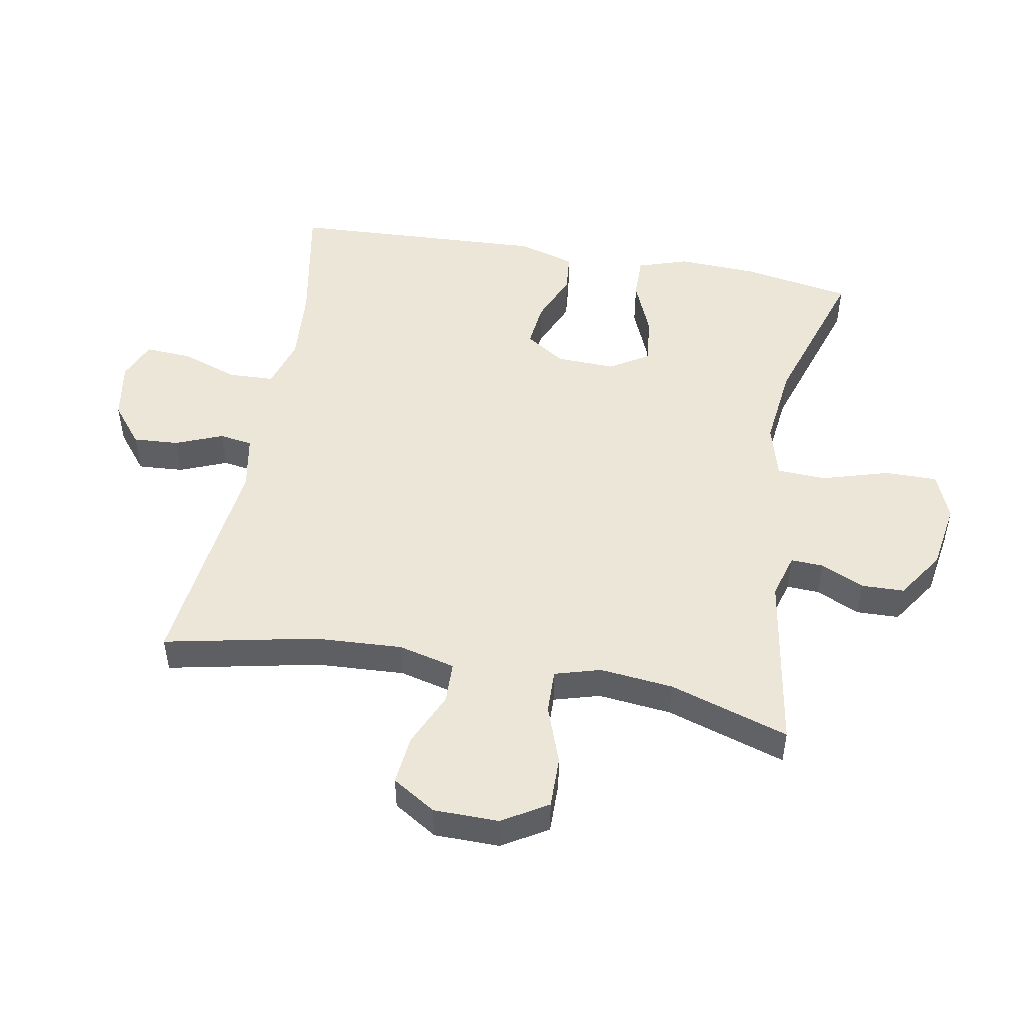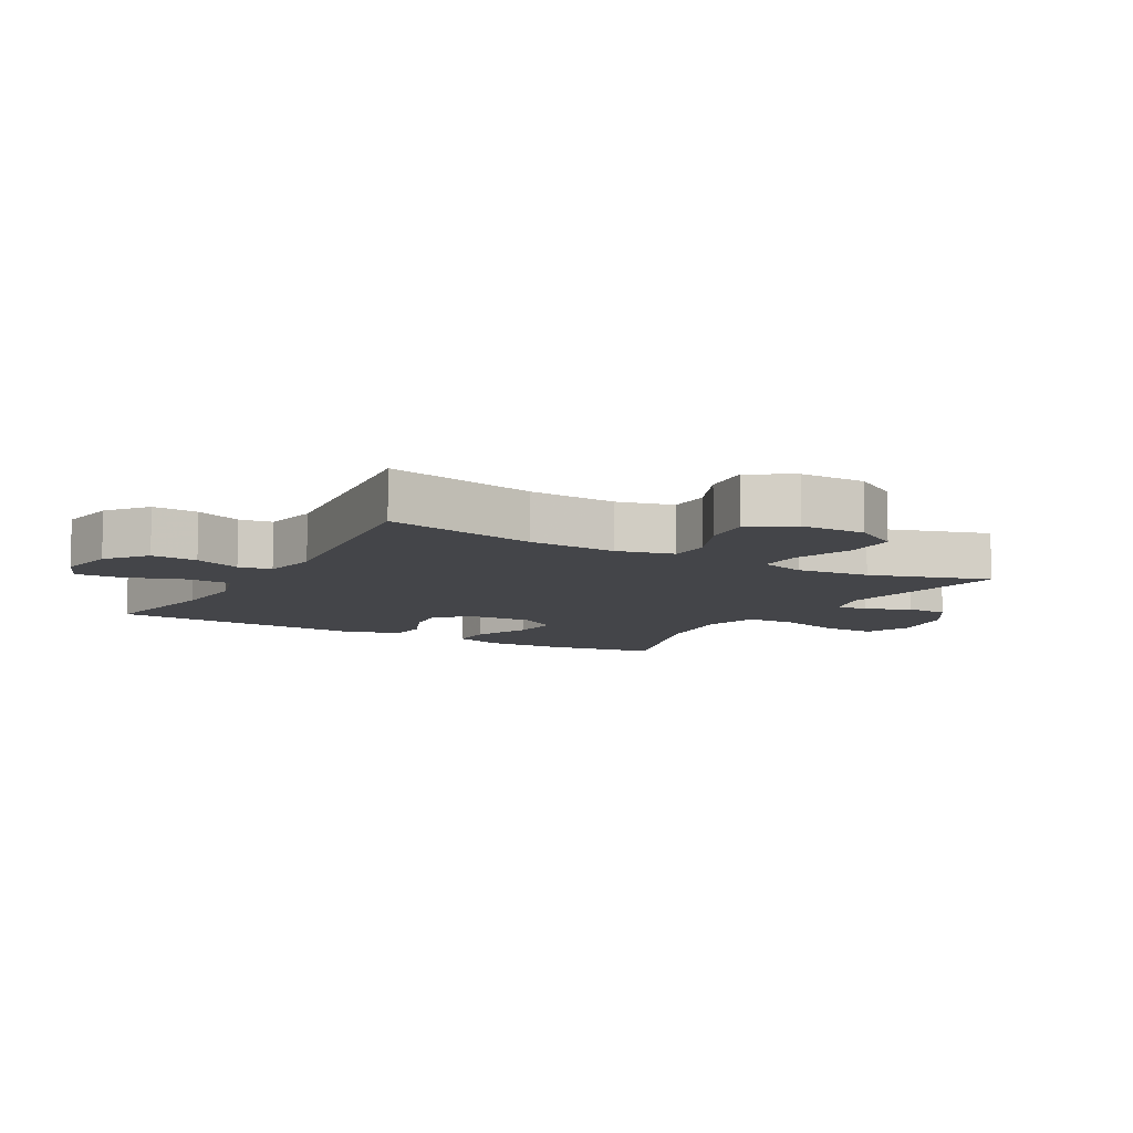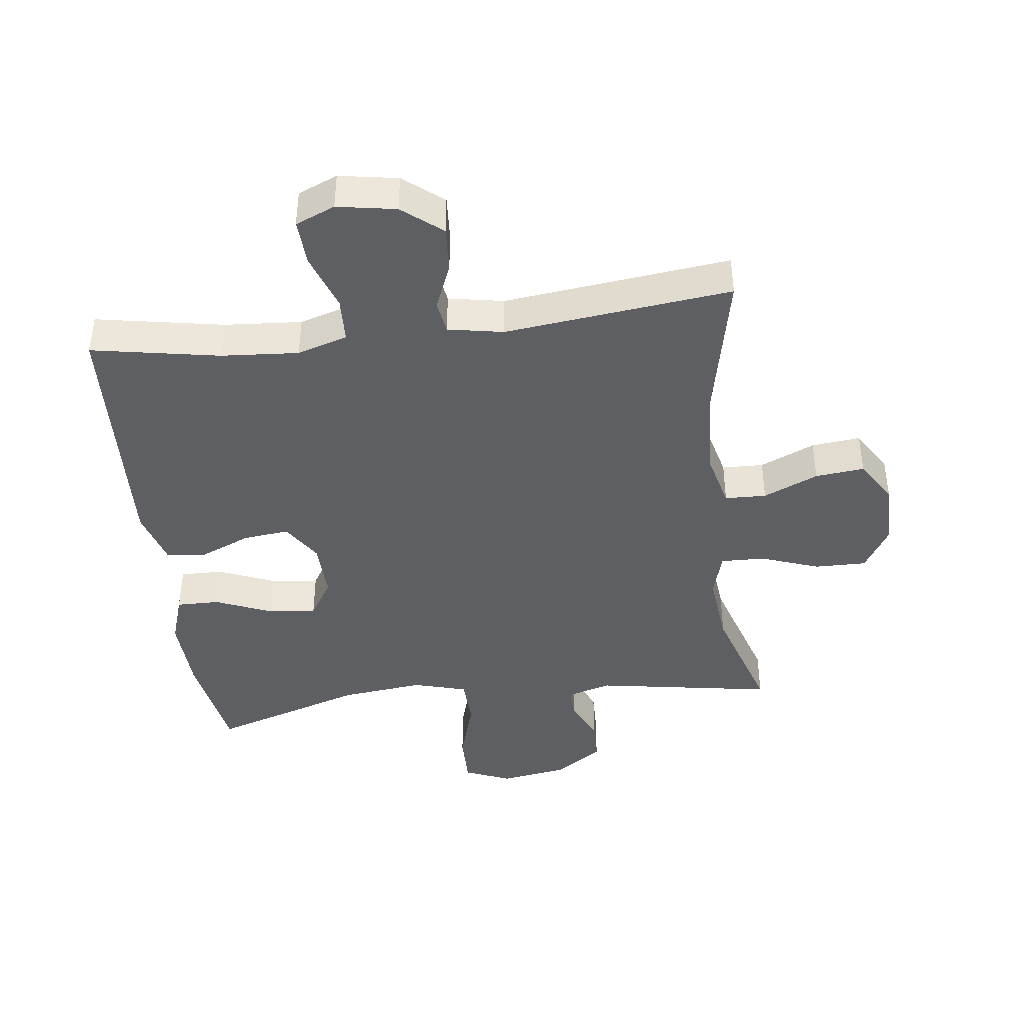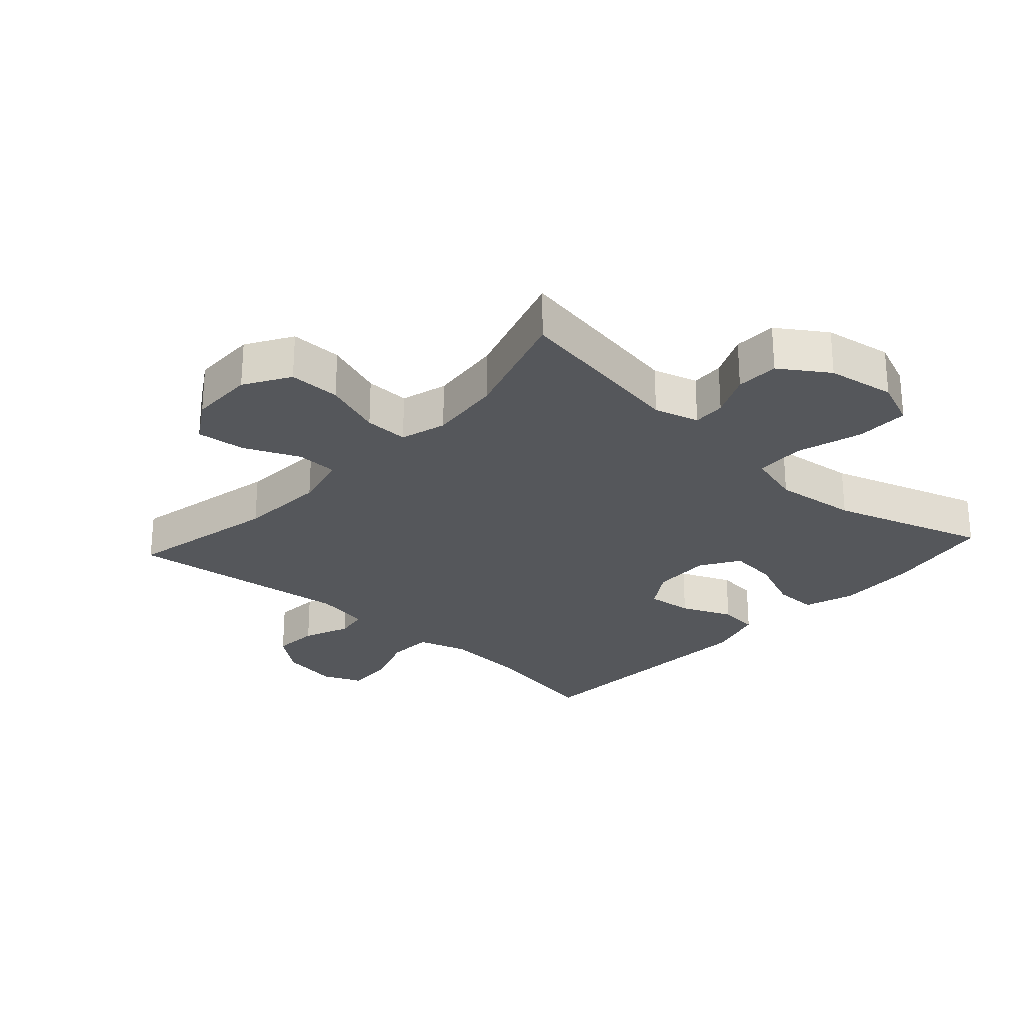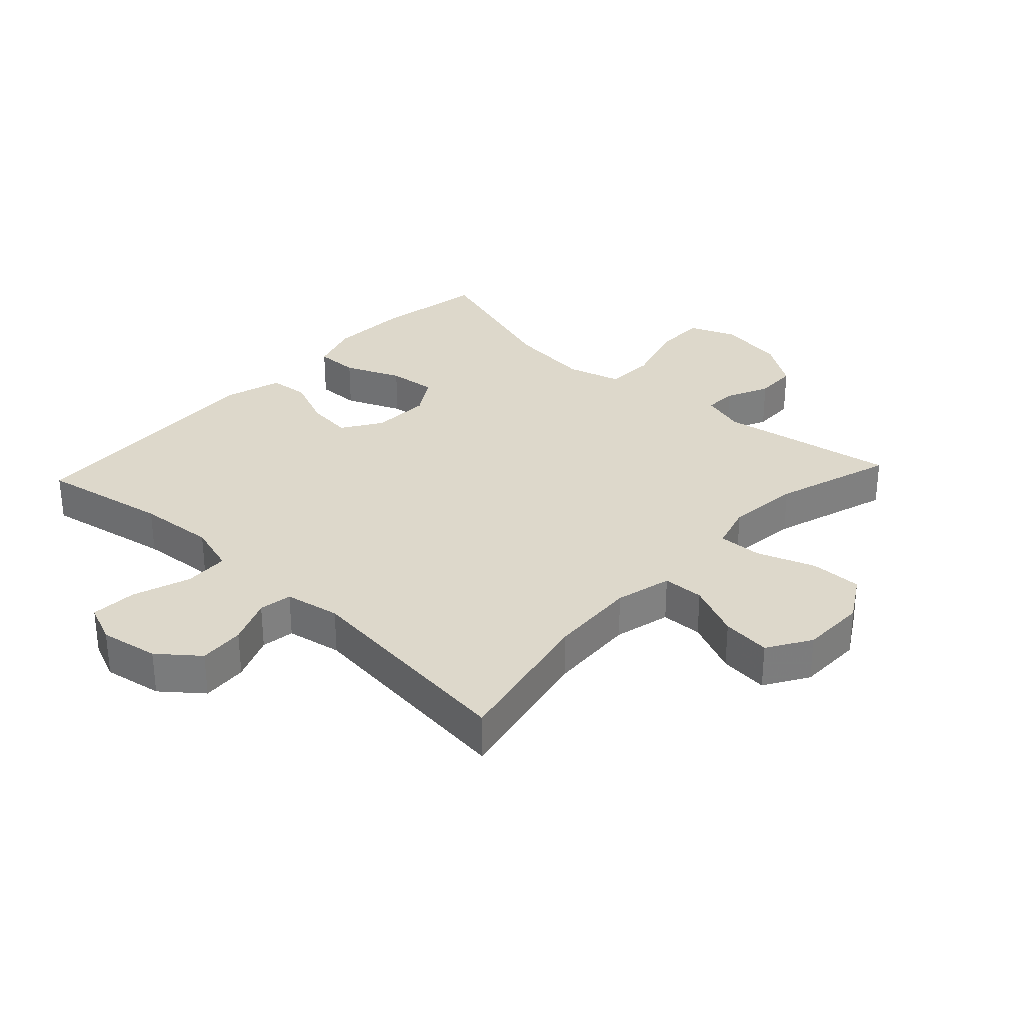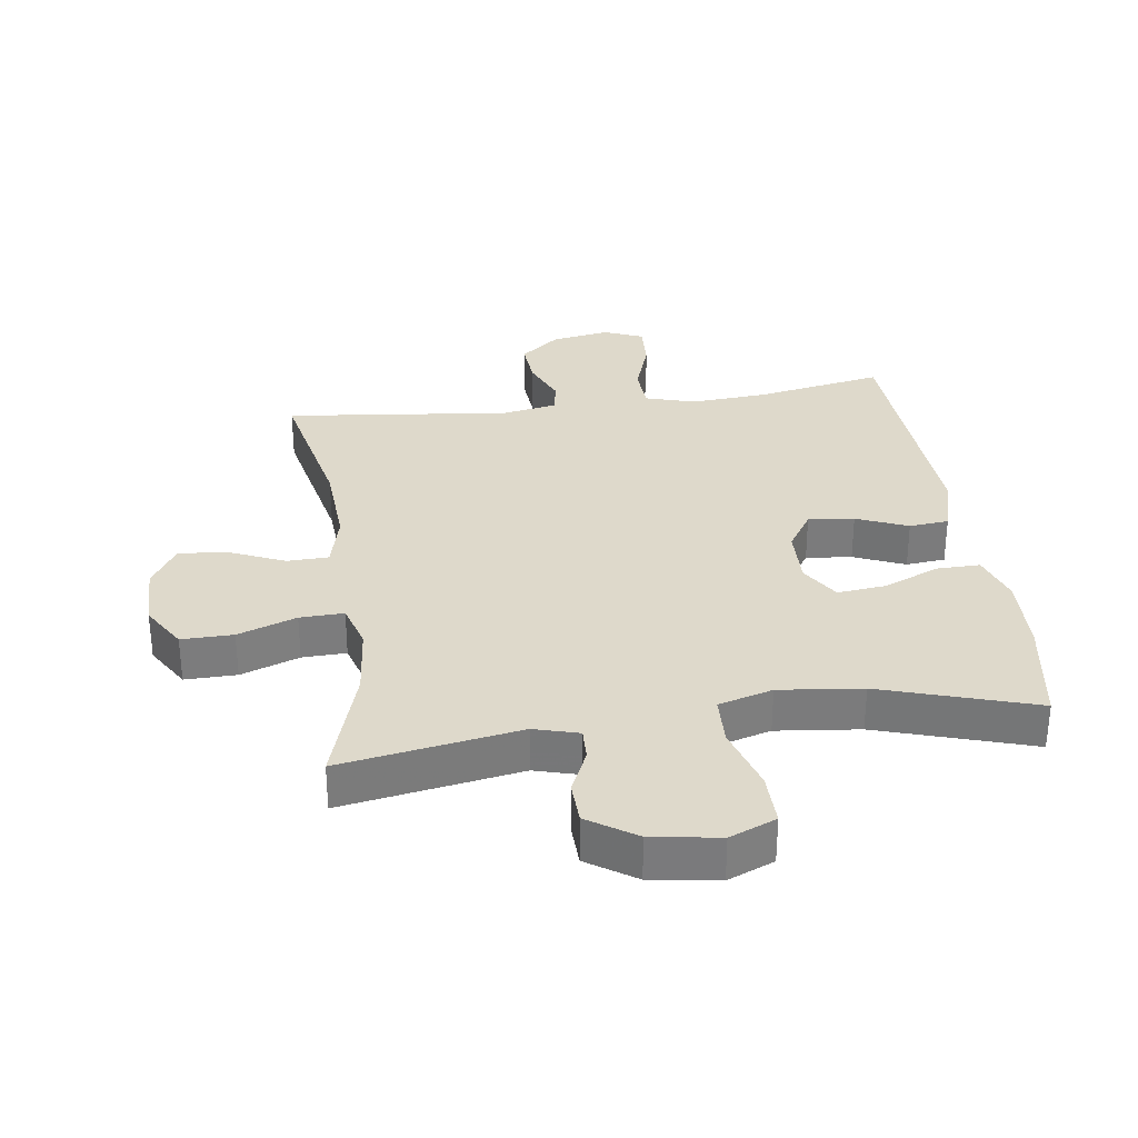
<metadata>
{"format":"obj","ext":"obj","renderer":"f3d","projection":"perspective","resolution":1024,"background":"white","views":[{"elev":49.4,"azim":-79.6,"up":"+Y"},{"elev":-9.1,"azim":-119.6,"up":"+Y"},{"elev":-41.8,"azim":-172.9,"up":"+Y"},{"elev":-26.4,"azim":-42.2,"up":"+Y"},{"elev":31.2,"azim":-137.1,"up":"+Y"},{"elev":31.7,"azim":-8.1,"up":"+Y"}]}
</metadata>
<code>
v 0.5 0.07 -0.5
v 0.299 0.07 -0.463
v 0.178 0.07 -0.454
v 0.099 0.07 -0.478
v 0.096 0.07 -0.549
v 0.127 0.07 -0.639
v 0.131 0.07 -0.712
v 0.069 0.07 -0.738
v -0.023 0.07 -0.722
v -0.085 0.07 -0.672
v -0.08 0.07 -0.6
v -0.05 0.07 -0.527
v -0.058 0.07 -0.475
v -0.145 0.07 -0.459
v -0.5 0.07 -0.5
v -0.45 0.07 -0.262
v -0.442 0.07 -0.124
v -0.464 0.07 -0.035
v -0.529 0.07 -0.033
v -0.615 0.07 -0.071
v -0.692 0.07 -0.079
v -0.734 0.07 -0.011
v -0.735 0.07 0.091
v -0.692 0.07 0.162
v -0.611 0.07 0.161
v -0.519 0.07 0.128
v -0.45 0.07 0.126
v -0.429 0.07 0.198
v -0.441 0.07 0.313
v -0.5 0.07 0.5
v -0.22 0.07 0.453
v -0.15 0.07 0.473
v -0.152 0.07 0.524
v -0.183 0.07 0.592
v -0.181 0.07 0.659
v -0.106 0.07 0.709
v 0 0.07 0.726
v 0.073 0.07 0.696
v 0.072 0.07 0.613
v 0.041 0.07 0.51
v 0.044 0.07 0.432
v 0.129 0.07 0.408
v 0.259 0.07 0.423
v 0.5 0.07 0.5
v 0.529 0.07 0.329
v 0.534 0.07 0.205
v 0.508 0.07 0.126
v 0.44 0.07 0.127
v 0.352 0.07 0.164
v 0.276 0.07 0.172
v 0.238 0.07 0.111
v 0.241 0.07 0.019
v 0.281 0.07 -0.043
v 0.353 0.07 -0.035
v 0.433 0.07 -0.001
v 0.495 0.07 -0.007
v 0.521 0.07 -0.097
v 0.5 0 -0.5
v 0.299 0 -0.463
v 0.178 0 -0.454
v 0.099 0 -0.478
v 0.096 0 -0.549
v 0.127 0 -0.639
v 0.131 0 -0.712
v 0.069 0 -0.738
v -0.023 0 -0.722
v -0.085 0 -0.672
v -0.08 0 -0.6
v -0.05 0 -0.527
v -0.058 0 -0.475
v -0.145 0 -0.459
v -0.5 0 -0.5
v -0.45 0 -0.262
v -0.442 0 -0.124
v -0.464 0 -0.035
v -0.529 0 -0.033
v -0.615 0 -0.071
v -0.692 0 -0.079
v -0.734 0 -0.011
v -0.735 0 0.091
v -0.692 0 0.162
v -0.611 0 0.161
v -0.519 0 0.128
v -0.45 0 0.126
v -0.429 0 0.198
v -0.441 0 0.313
v -0.5 0 0.5
v -0.22 0 0.453
v -0.15 0 0.473
v -0.152 0 0.524
v -0.183 0 0.592
v -0.181 0 0.659
v -0.106 0 0.709
v 0 0 0.726
v 0.073 0 0.696
v 0.072 0 0.613
v 0.041 0 0.51
v 0.044 0 0.432
v 0.129 0 0.408
v 0.259 0 0.423
v 0.5 0 0.5
v 0.529 0 0.329
v 0.534 0 0.205
v 0.508 0 0.126
v 0.44 0 0.127
v 0.352 0 0.164
v 0.276 0 0.172
v 0.238 0 0.111
v 0.241 0 0.019
v 0.281 0 -0.043
v 0.353 0 -0.035
v 0.433 0 -0.001
v 0.495 0 -0.007
v 0.521 0 -0.097
f 57 1 2
f 56 57 2
f 55 56 2
f 54 55 2
f 53 54 2 3
f 52 53 3 4
f 51 52 4
f 47 48 49
f 46 47 49
f 45 46 49
f 44 45 49
f 43 44 49
f 42 43 49 50
f 41 42 50 51
f 38 39 40
f 37 38 40
f 36 37 40
f 35 36 40
f 34 35 40
f 33 34 40
f 32 33 40 41
f 41 51 4
f 32 41 4
f 31 32 4
f 24 25 26
f 23 24 26
f 22 23 26
f 21 22 26
f 20 21 26
f 19 20 26
f 18 19 26 27
f 17 18 27 28
f 14 15 16
f 13 14 16 17
f 10 11 12
f 9 10 12
f 8 9 12
f 7 8 12
f 6 7 12
f 5 6 12
f 5 12 13
f 4 5 13
f 31 4 13
f 30 31 13
f 29 30 13
f 13 17 28
f 13 28 29
f 59 58 114
f 59 114 113
f 59 113 112
f 59 112 111
f 60 59 111 110
f 61 60 110 109
f 61 109 108
f 106 105 104
f 106 104 103
f 106 103 102
f 106 102 101
f 106 101 100
f 107 106 100 99
f 108 107 99 98
f 97 96 95
f 97 95 94
f 97 94 93
f 97 93 92
f 97 92 91
f 97 91 90
f 98 97 90 89
f 61 108 98
f 61 98 89
f 61 89 88
f 83 82 81
f 83 81 80
f 83 80 79
f 83 79 78
f 83 78 77
f 83 77 76
f 84 83 76 75
f 85 84 75 74
f 73 72 71
f 74 73 71 70
f 69 68 67
f 69 67 66
f 69 66 65
f 69 65 64
f 69 64 63
f 69 63 62
f 70 69 62
f 70 62 61
f 70 61 88
f 70 88 87
f 70 87 86
f 85 74 70
f 86 85 70
f 1 58 59 2
f 2 59 60 3
f 3 60 61 4
f 4 61 62 5
f 5 62 63 6
f 6 63 64 7
f 7 64 65 8
f 8 65 66 9
f 9 66 67 10
f 10 67 68 11
f 11 68 69 12
f 12 69 70 13
f 13 70 71 14
f 14 71 72 15
f 15 72 73 16
f 16 73 74 17
f 17 74 75 18
f 18 75 76 19
f 19 76 77 20
f 20 77 78 21
f 21 78 79 22
f 22 79 80 23
f 23 80 81 24
f 24 81 82 25
f 25 82 83 26
f 26 83 84 27
f 27 84 85 28
f 28 85 86 29
f 29 86 87 30
f 30 87 88 31
f 31 88 89 32
f 32 89 90 33
f 33 90 91 34
f 34 91 92 35
f 35 92 93 36
f 36 93 94 37
f 37 94 95 38
f 38 95 96 39
f 39 96 97 40
f 40 97 98 41
f 41 98 99 42
f 42 99 100 43
f 43 100 101 44
f 44 101 102 45
f 45 102 103 46
f 46 103 104 47
f 47 104 105 48
f 48 105 106 49
f 49 106 107 50
f 50 107 108 51
f 51 108 109 52
f 52 109 110 53
f 53 110 111 54
f 54 111 112 55
f 55 112 113 56
f 56 113 114 57
f 57 114 58 1

</code>
